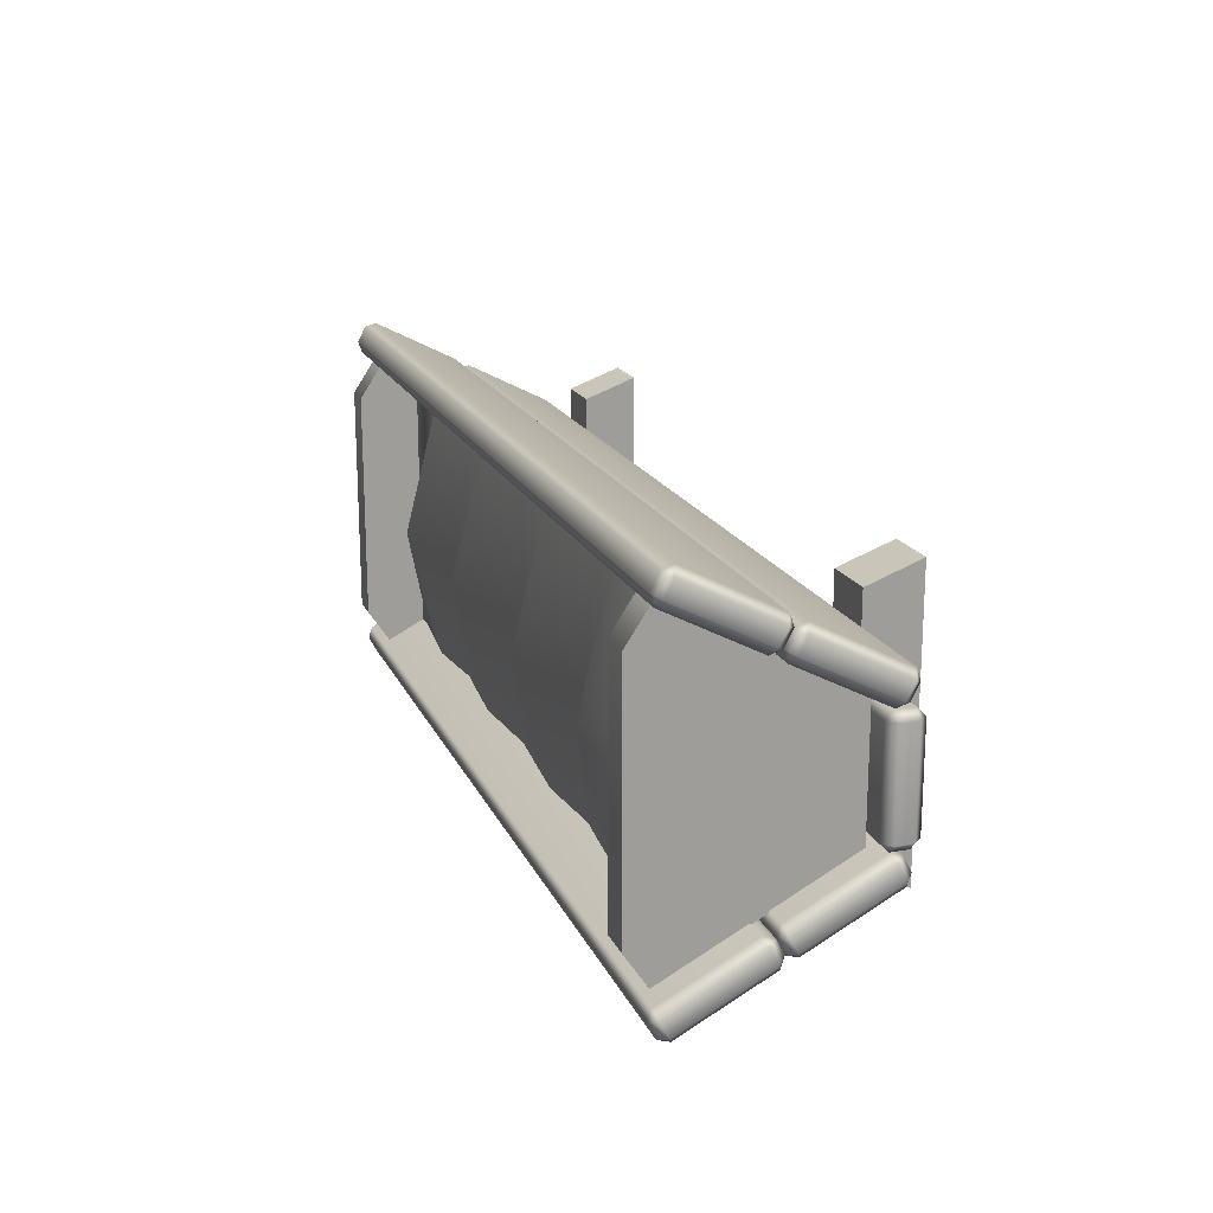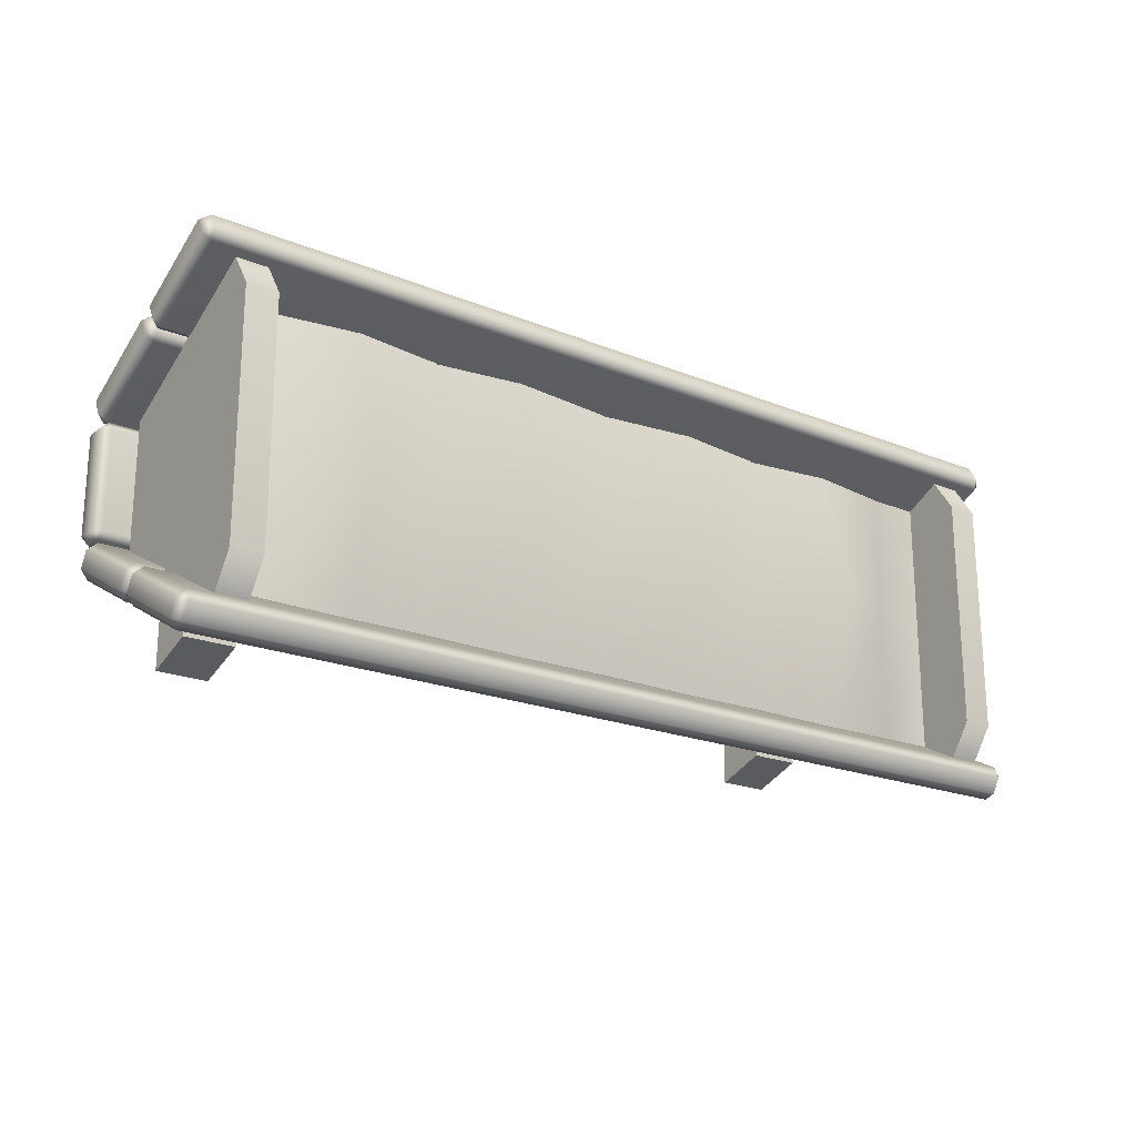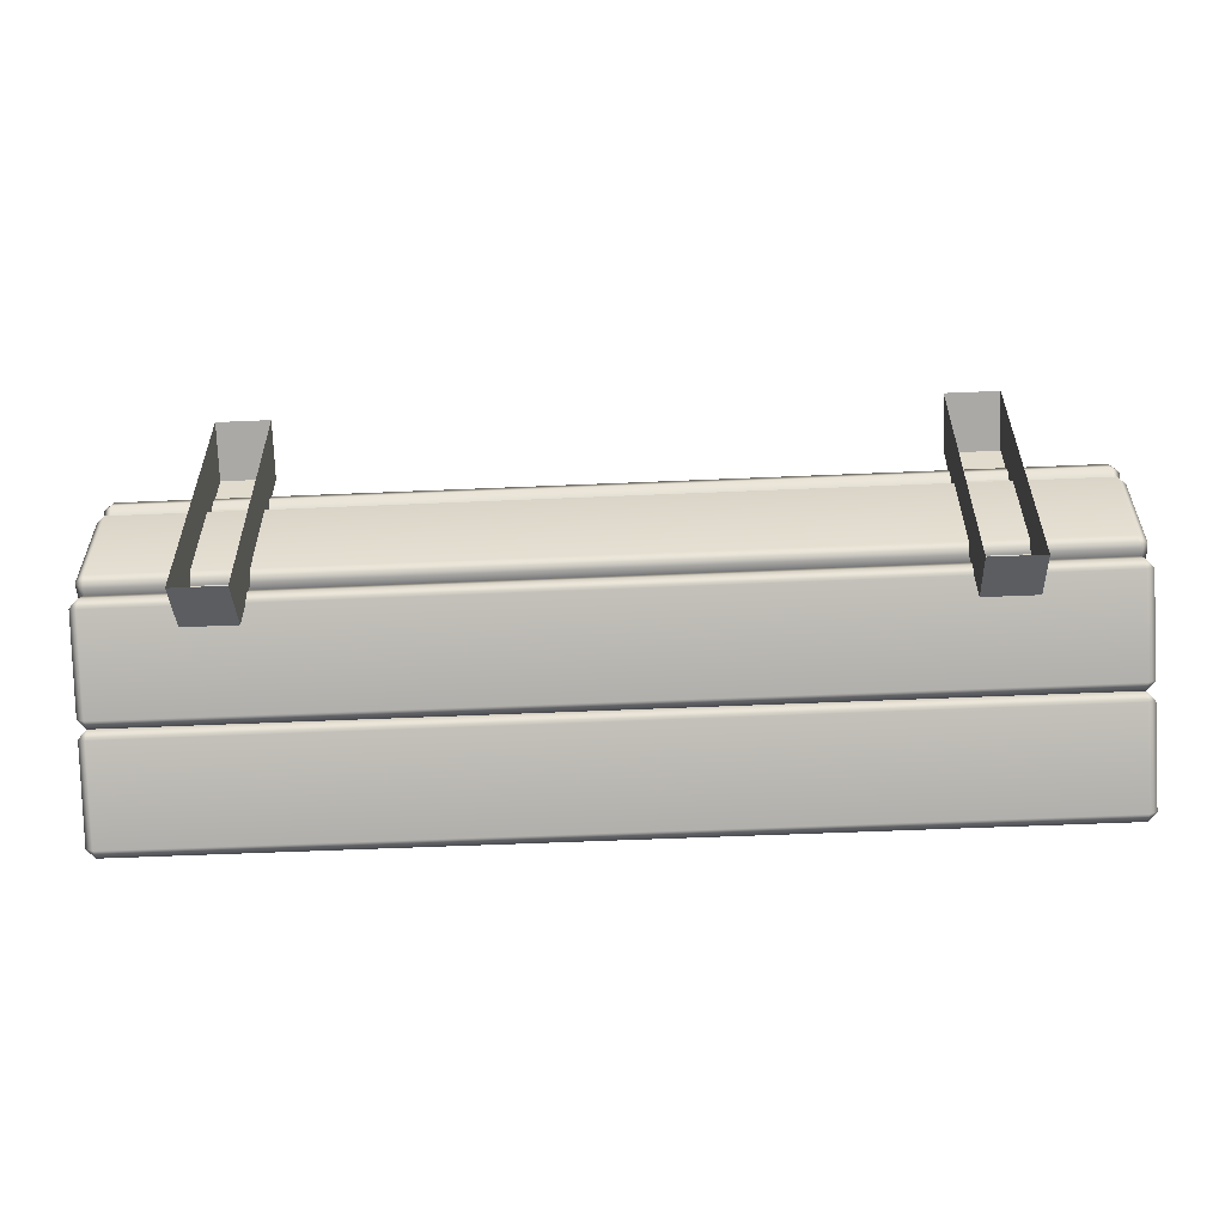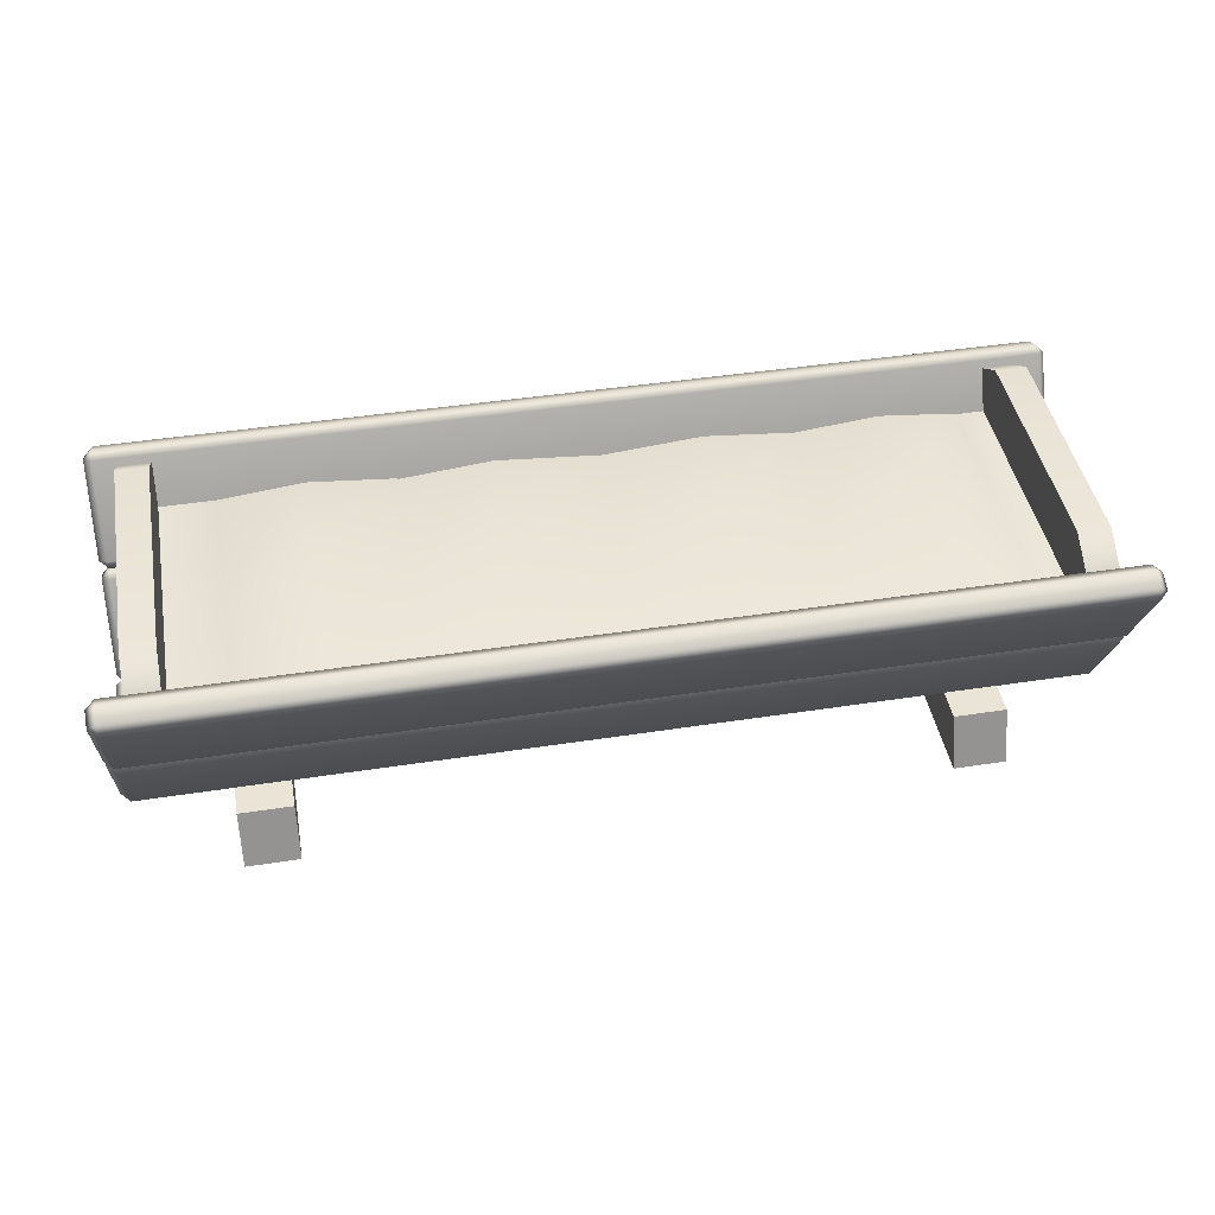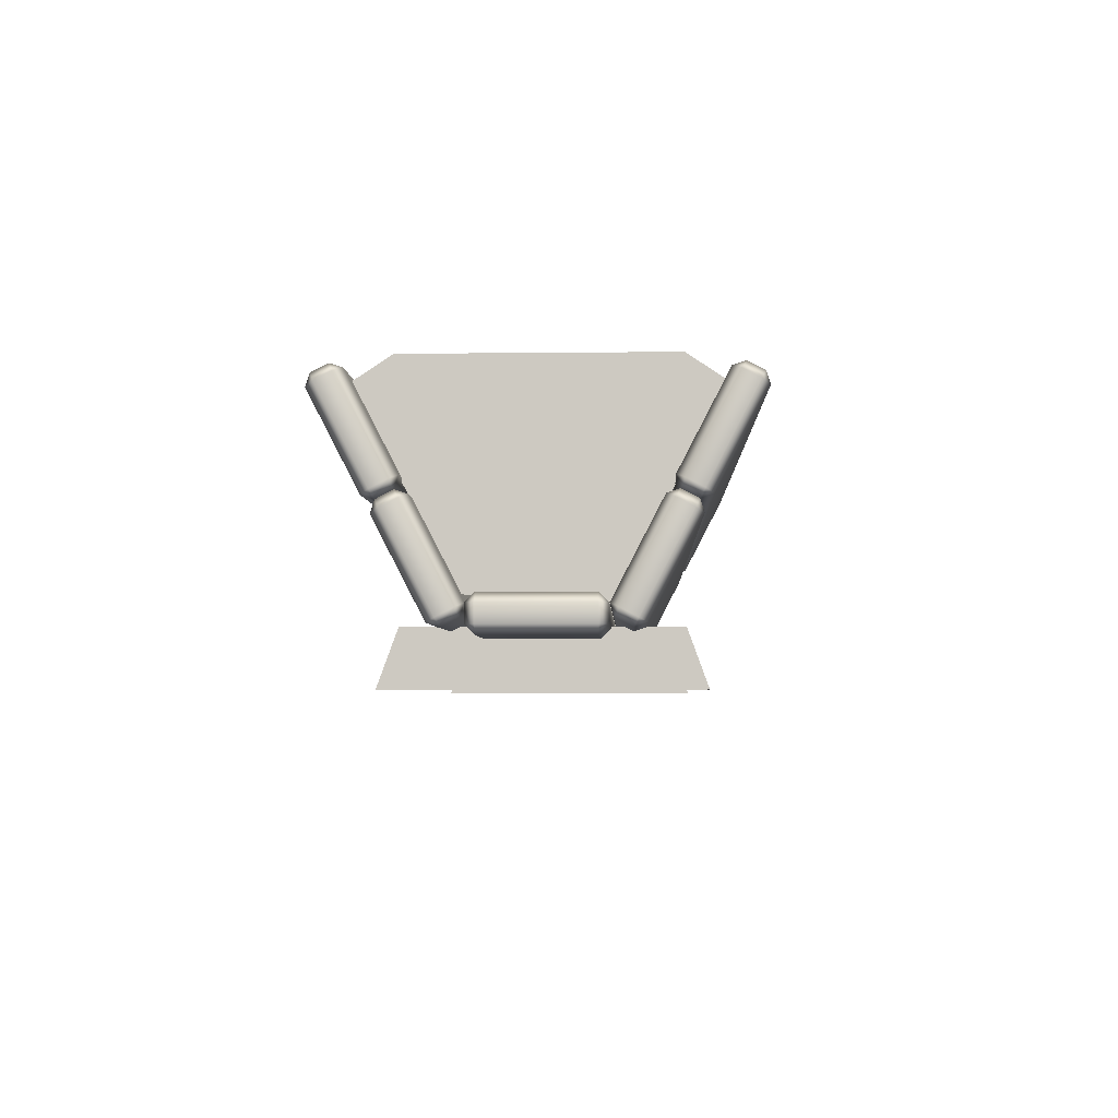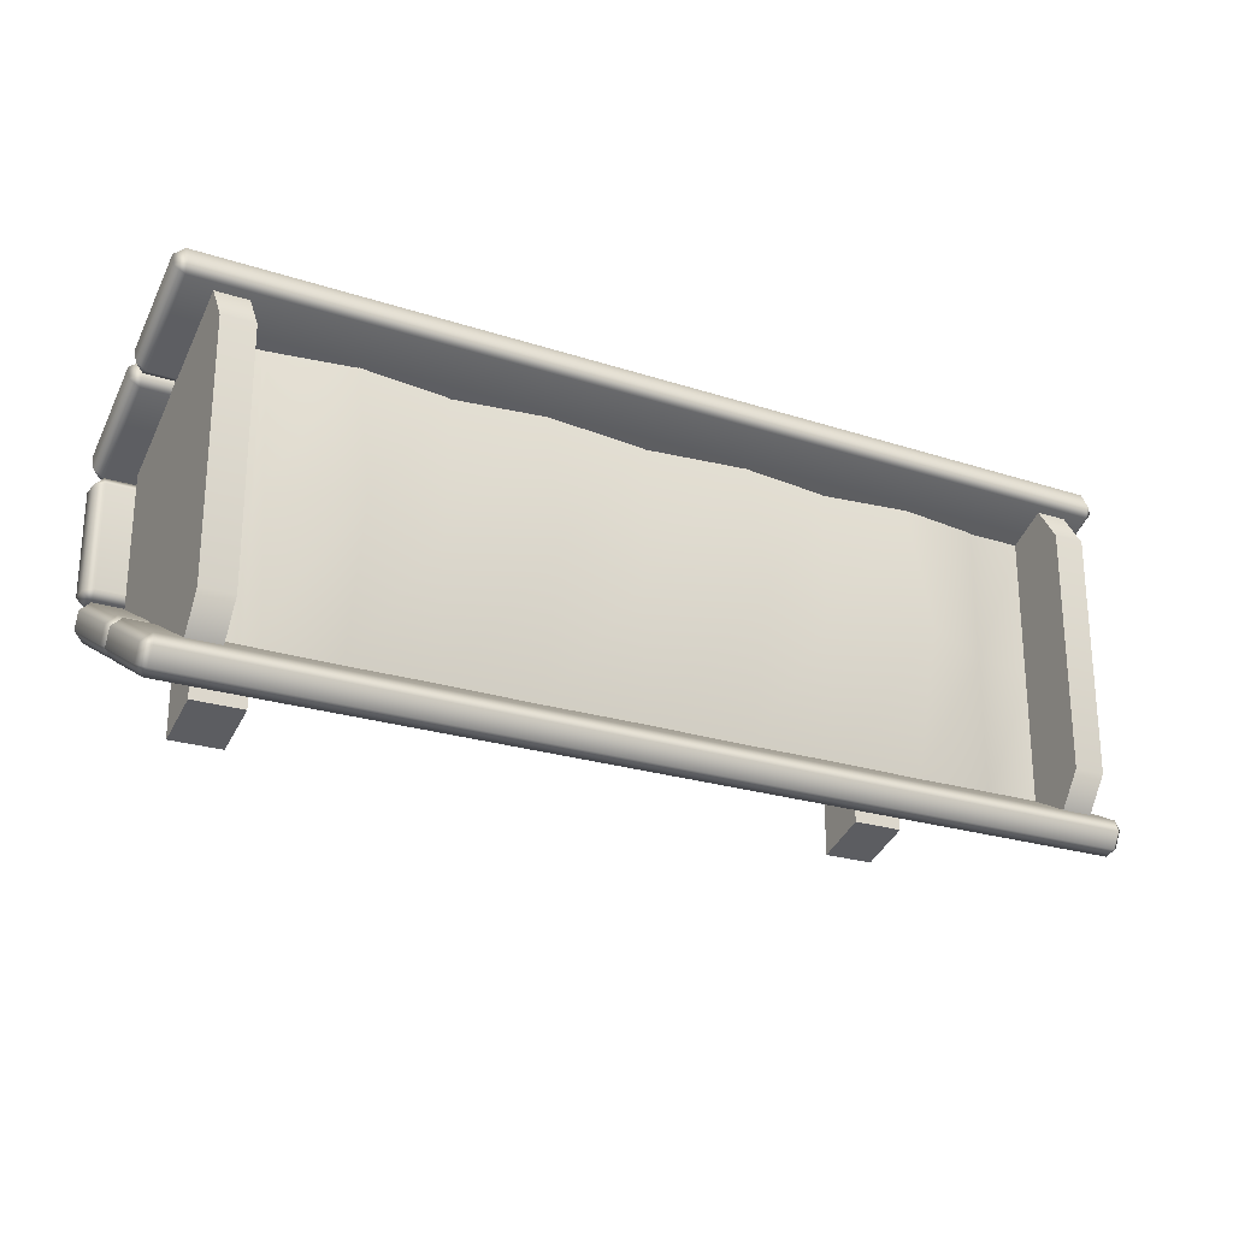
<metadata>
{"format":"obj","ext":"obj","renderer":"f3d","projection":"perspective","resolution":1024,"background":"white","views":[{"elev":18.3,"azim":-108.7,"up":"+Z"},{"elev":-20.6,"azim":143.8,"up":"+Z"},{"elev":-55.8,"azim":2.6,"up":"+Z"},{"elev":43.8,"azim":-10.3,"up":"+Y"},{"elev":-4.2,"azim":92.2,"up":"+Y"},{"elev":-23.6,"azim":151.2,"up":"+Z"}]}
</metadata>
<code>
g default
v -5.929 0.6731 1.14
v -5.929 0.6255 0.9899
v -6.04 0.7243 1.041
v 6.04 0.7243 1.041
v 5.929 0.6255 0.9899
v 5.929 0.6731 1.14
v -6.04 0.8267 0.8434
v -5.929 0.7278 0.7923
v -5.929 0.8778 0.7446
v 5.929 0.8778 0.7446
v 5.929 0.7278 0.7923
v 6.04 0.8267 0.8434
v -6.04 1.948 1.424
v -5.929 1.999 1.325
v -5.929 2.047 1.475
v 5.929 2.047 1.475
v 5.929 1.999 1.325
v 6.04 1.948 1.424
v -6.04 1.846 1.622
v -5.929 1.944 1.673
v -5.929 1.794 1.721
v 5.929 1.794 1.721
v 5.929 1.944 1.673
v 6.04 1.846 1.622
v -5.929 1.992 1.823
v -5.929 1.944 1.673
v -6.04 2.043 1.724
v 6.04 2.043 1.724
v 5.929 1.944 1.673
v 5.929 1.992 1.823
v -6.04 2.145 1.526
v -5.929 2.046 1.475
v -5.929 2.196 1.427
v 5.929 2.196 1.427
v 5.929 2.046 1.475
v 6.04 2.145 1.526
v -6.04 3.267 2.107
v -5.929 3.318 2.008
v -5.929 3.365 2.158
v 5.929 3.365 2.158
v 5.929 3.318 2.008
v 6.04 3.267 2.107
v -6.04 3.164 2.305
v -5.929 3.263 2.356
v -5.929 3.113 2.403
v 5.929 3.113 2.403
v 5.929 3.263 2.356
v 6.04 3.164 2.305
v -5.929 0.6731 -1.14
v -5.929 0.6255 -0.9899
v -6.04 0.7243 -1.041
v 6.04 0.7243 -1.041
v 5.929 0.6255 -0.9899
v 5.929 0.6731 -1.14
v -6.04 0.8267 -0.8434
v -5.929 0.7278 -0.7923
v -5.929 0.8778 -0.7446
v 5.929 0.8778 -0.7446
v 5.929 0.7278 -0.7923
v 6.04 0.8267 -0.8434
v -6.04 1.948 -1.424
v -5.929 1.999 -1.325
v -5.929 2.047 -1.475
v 5.929 2.047 -1.475
v 5.929 1.999 -1.325
v 6.04 1.948 -1.424
v -6.04 1.846 -1.622
v -5.929 1.944 -1.673
v -5.929 1.794 -1.721
v 5.929 1.794 -1.721
v 5.929 1.944 -1.673
v 6.04 1.846 -1.622
v -5.929 1.992 -1.823
v -5.929 1.944 -1.673
v -6.04 2.043 -1.724
v 6.04 2.043 -1.724
v 5.929 1.944 -1.673
v 5.929 1.992 -1.823
v -6.04 2.145 -1.526
v -5.929 2.046 -1.475
v -5.929 2.196 -1.427
v 5.929 2.196 -1.427
v 5.929 2.046 -1.475
v 6.04 2.145 -1.526
v -6.04 3.267 -2.107
v -5.929 3.318 -2.008
v -5.929 3.365 -2.158
v 5.929 3.365 -2.158
v 5.929 3.318 -2.008
v 6.04 3.267 -2.107
v -6.04 3.164 -2.305
v -5.929 3.263 -2.356
v -5.929 3.113 -2.403
v 5.929 3.113 -2.403
v 5.929 3.263 -2.356
v 6.04 3.164 -2.305
v -5.638 0.9915 0.8165
v -5.232 0.9915 0.8165
v -5.638 3.212 1.987
v -5.232 3.212 1.987
v -5.638 3.212 -1.987
v -5.232 3.212 -1.987
v -5.638 0.9915 -0.8165
v -5.232 0.9915 -0.8165
v -5.638 3.517 -1.529
v -5.232 3.517 -1.529
v -5.638 3.517 1.522
v -5.232 3.517 1.522
v 5.187 0.9915 0.8165
v 5.592 0.9915 0.8165
v 5.187 3.212 1.987
v 5.592 3.212 1.987
v 5.187 3.212 -1.987
v 5.592 3.212 -1.987
v 5.187 0.9915 -0.8165
v 5.592 0.9915 -0.8165
v 5.187 3.517 -1.529
v 5.592 3.517 -1.529
v 5.187 3.517 1.522
v 5.592 3.517 1.522
v 4.039 0 1.807
v 4.719 0 1.807
v 4.039 0.68 1.56
v 4.719 0.68 1.56
v 4.039 0.68 -1.56
v 4.719 0.68 -1.56
v 4.039 0 -1.807
v 4.719 0 -1.807
v -4.712 0 1.807
v -4.032 0 1.807
v -4.712 0.68 1.56
v -4.032 0.68 1.56
v -4.712 0.68 -1.56
v -4.032 0.68 -1.56
v -4.712 0 -1.807
v -4.032 0 -1.807
v -5.929 0.5464 0.6314
v -5.929 0.6577 0.7427
v -6.04 0.6577 0.6314
v 6.04 0.6577 0.6314
v 5.929 0.6577 0.7427
v 5.929 0.5464 0.6314
v -6.04 0.8803 0.6314
v -5.929 0.8803 0.7427
v -5.929 0.9915 0.6314
v 5.929 0.9915 0.6314
v 5.929 0.8803 0.7427
v 6.04 0.8803 0.6314
v -6.04 0.8803 -0.6314
v -5.929 0.9915 -0.6314
v -5.929 0.8803 -0.7427
v 5.929 0.8803 -0.7427
v 5.929 0.9915 -0.6314
v 6.04 0.8803 -0.6314
v -6.04 0.6577 -0.6314
v -5.929 0.6577 -0.7427
v -5.929 0.5464 -0.6314
v 5.929 0.5464 -0.6314
v 5.929 0.6577 -0.7427
v 6.04 0.6577 -0.6314
v -5.299 2.735 1.741
v 5.299 2.735 1.741
v -5.299 2.735 -1.741
v 5.299 2.735 -1.741
v 3.772 2.815 1.767
v 3.772 2.815 -1.767
v 1.506 2.815 1.767
v 1.506 2.815 -1.767
v -1.136 2.815 1.767
v -1.136 2.815 -1.767
v -3.465 2.815 1.767
v -3.465 2.815 -1.767
v 5.299 2.735 0
v 3.772 3.267 0
v 1.506 3.267 0
v -1.136 3.267 0
v -3.465 3.267 0
v -5.299 2.735 0
v -4.525 2.735 -1.741
v -4.525 2.735 0
v -4.525 2.735 1.741
v -2.304 2.735 -1.741
v -2.304 2.735 0
v -2.304 2.735 1.741
v 0.1698 2.735 -1.741
v 0.1698 2.735 0
v 0.1698 2.735 1.741
v 2.657 2.735 -1.741
v 2.657 2.735 0
v 2.657 2.735 1.741
v 4.832 2.735 -1.741
v 4.832 2.735 0
v 4.832 2.735 1.741
g SeedlingPlanter:polySurface358
f 1 21 19 3
f 2 5 6 1
f 3 7 8 2
f 4 24 22 6
f 5 11 12 4
f 7 13 14 9
f 9 10 11 8
f 10 17 18 12
f 13 19 20 15
f 15 16 17 14
f 16 23 24 18
f 21 22 23 20
f 2 8 11 5
f 9 14 17 10
f 15 20 23 16
f 21 1 6 22
f 4 12 18 24
f 19 13 7 3
f 1 3 2
f 4 6 5
f 7 9 8
f 10 12 11
f 13 15 14
f 16 18 17
f 19 21 20
f 22 24 23
f 25 45 43 27
f 26 29 30 25
f 27 31 32 26
f 28 48 46 30
f 29 35 36 28
f 31 37 38 33
f 33 34 35 32
f 34 41 42 36
f 37 43 44 39
f 39 40 41 38
f 40 47 48 42
f 45 46 47 44
f 26 32 35 29
f 33 38 41 34
f 39 44 47 40
f 45 25 30 46
f 28 36 42 48
f 43 37 31 27
f 25 27 26
f 28 30 29
f 31 33 32
f 34 36 35
f 37 39 38
f 40 42 41
f 43 45 44
f 46 48 47
f 49 51 67 69
f 50 49 54 53
f 51 50 56 55
f 52 54 70 72
f 53 52 60 59
f 55 57 62 61
f 57 56 59 58
f 58 60 66 65
f 61 63 68 67
f 63 62 65 64
f 64 66 72 71
f 69 68 71 70
f 50 53 59 56
f 57 58 65 62
f 63 64 71 68
f 69 70 54 49
f 52 72 66 60
f 67 51 55 61
f 49 50 51
f 52 53 54
f 55 56 57
f 58 59 60
f 61 62 63
f 64 65 66
f 67 68 69
f 70 71 72
f 73 75 91 93
f 74 73 78 77
f 75 74 80 79
f 76 78 94 96
f 77 76 84 83
f 79 81 86 85
f 81 80 83 82
f 82 84 90 89
f 85 87 92 91
f 87 86 89 88
f 88 90 96 95
f 93 92 95 94
f 74 77 83 80
f 81 82 89 86
f 87 88 95 92
f 93 94 78 73
f 76 96 90 84
f 91 75 79 85
f 73 74 75
f 76 77 78
f 79 80 81
f 82 83 84
f 85 86 87
f 88 89 90
f 91 92 93
f 94 95 96
f 105 106 102 101
f 106 104 102
f 103 105 101
f 103 97 107 105
f 107 108 106 105
f 98 104 106 108
f 107 97 99
f 99 100 108 107
f 98 108 100
f 117 118 114 113
f 118 116 114
f 115 117 113
f 115 109 119 117
f 119 120 118 117
f 110 116 118 120
f 119 109 111
f 111 112 120 119
f 110 120 112
f 121 122 124 123
f 123 124 126 125
f 125 126 128 127
f 122 128 126 124
f 127 121 123 125
f 129 130 132 131
f 131 132 134 133
f 133 134 136 135
f 130 136 134 132
f 135 129 131 133
f 137 139 155 157
f 138 137 142 141
f 139 138 144 143
f 140 142 158 160
f 141 140 148 147
f 143 145 150 149
f 145 144 147 146
f 146 148 154 153
f 149 151 156 155
f 151 150 153 152
f 152 154 160 159
f 157 156 159 158
f 138 141 147 144
f 145 146 153 150
f 151 152 159 156
f 157 158 142 137
f 140 160 154 148
f 155 139 143 149
f 137 138 139
f 140 141 142
f 143 144 145
f 146 147 148
f 149 150 151
f 152 153 154
f 155 156 157
f 158 159 160
f 181 171 177 180
f 193 162 173 192
f 190 165 174 189
f 187 167 175 186
f 184 169 176 183
f 192 173 164 191
f 189 174 166 188
f 186 175 168 185
f 183 176 170 182
f 180 177 172 179
f 178 180 179 163
f 161 181 180 178
f 177 183 182 172
f 171 184 183 177
f 176 186 185 170
f 169 187 186 176
f 175 189 188 168
f 167 190 189 175
f 174 192 191 166
f 165 193 192 174

</code>
